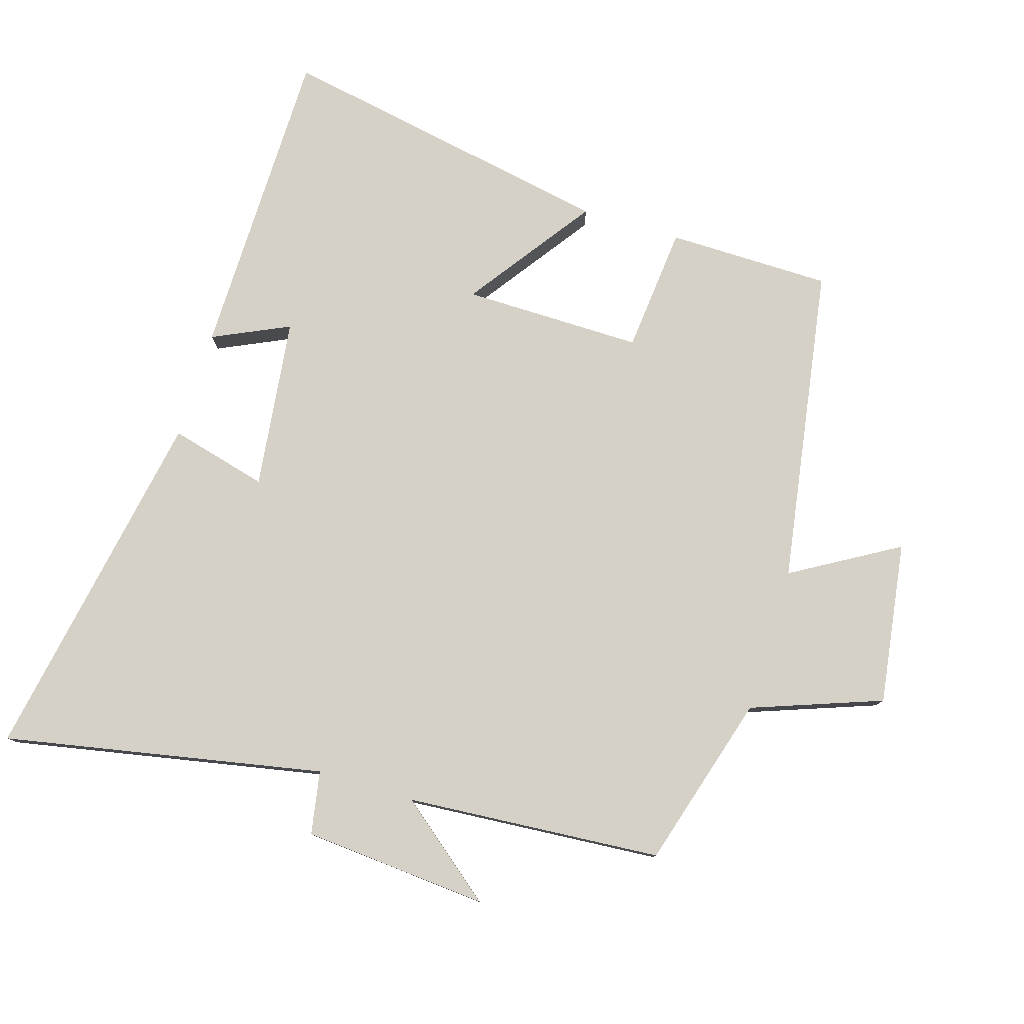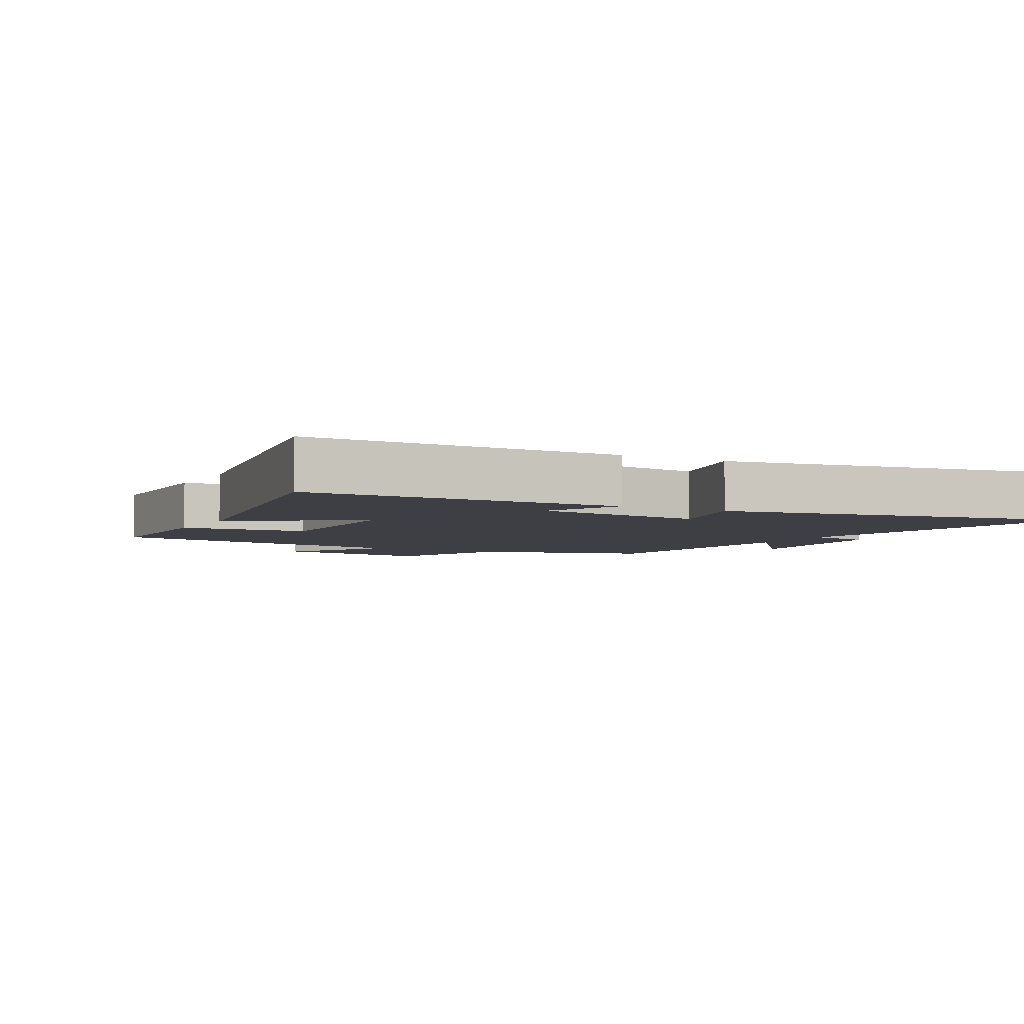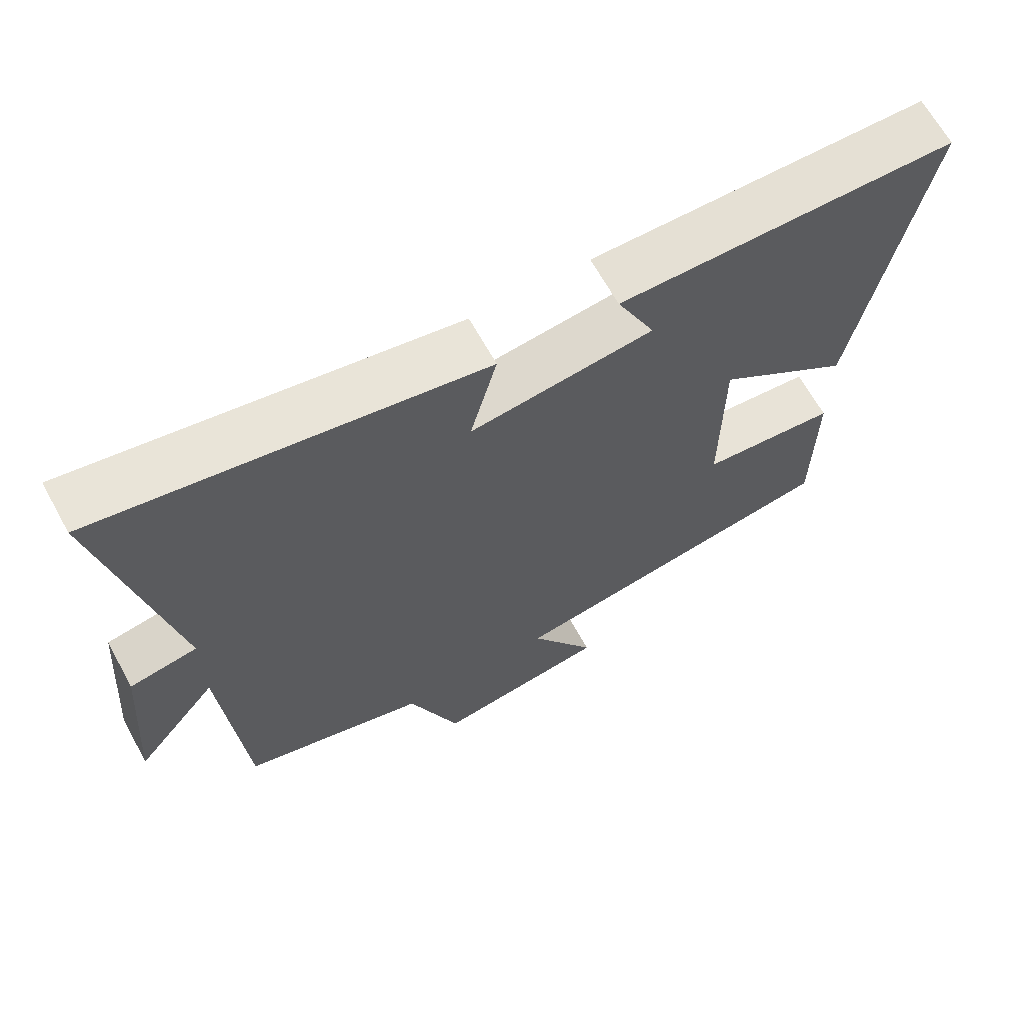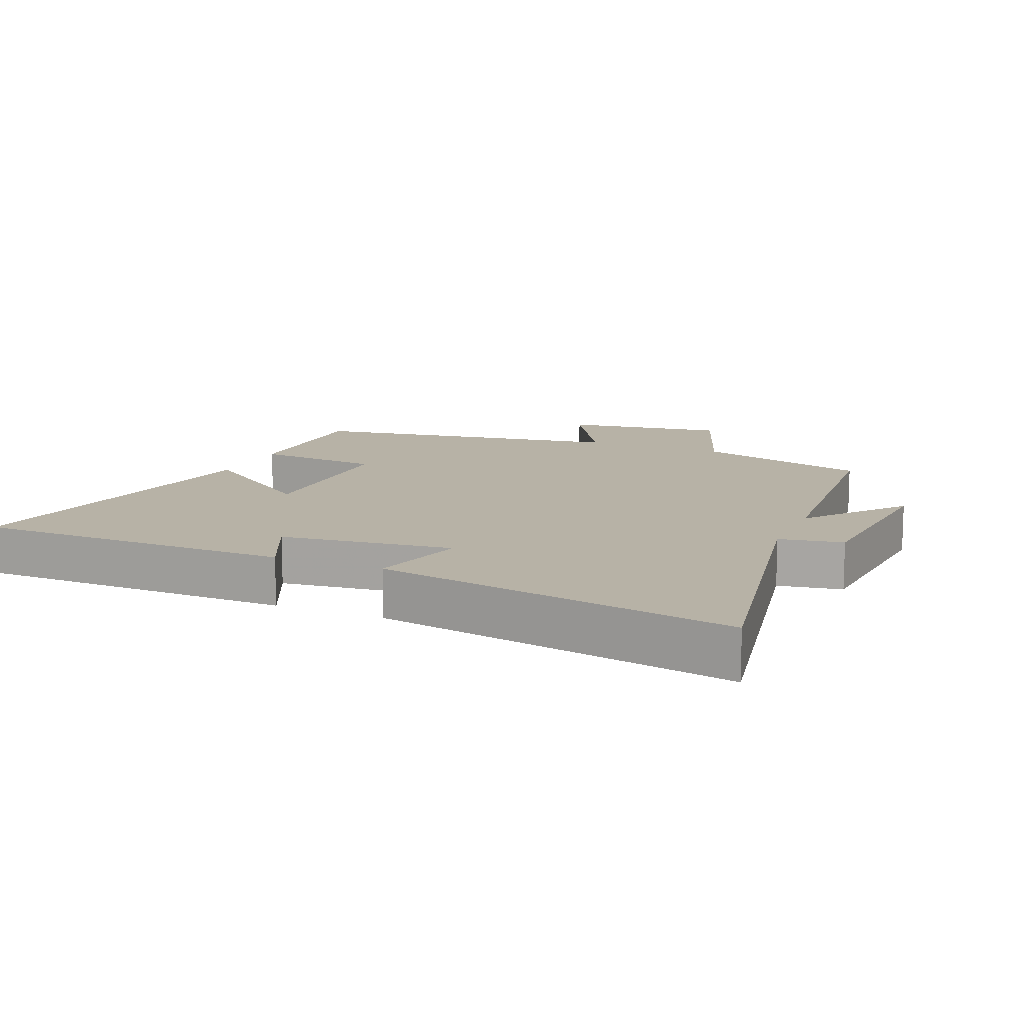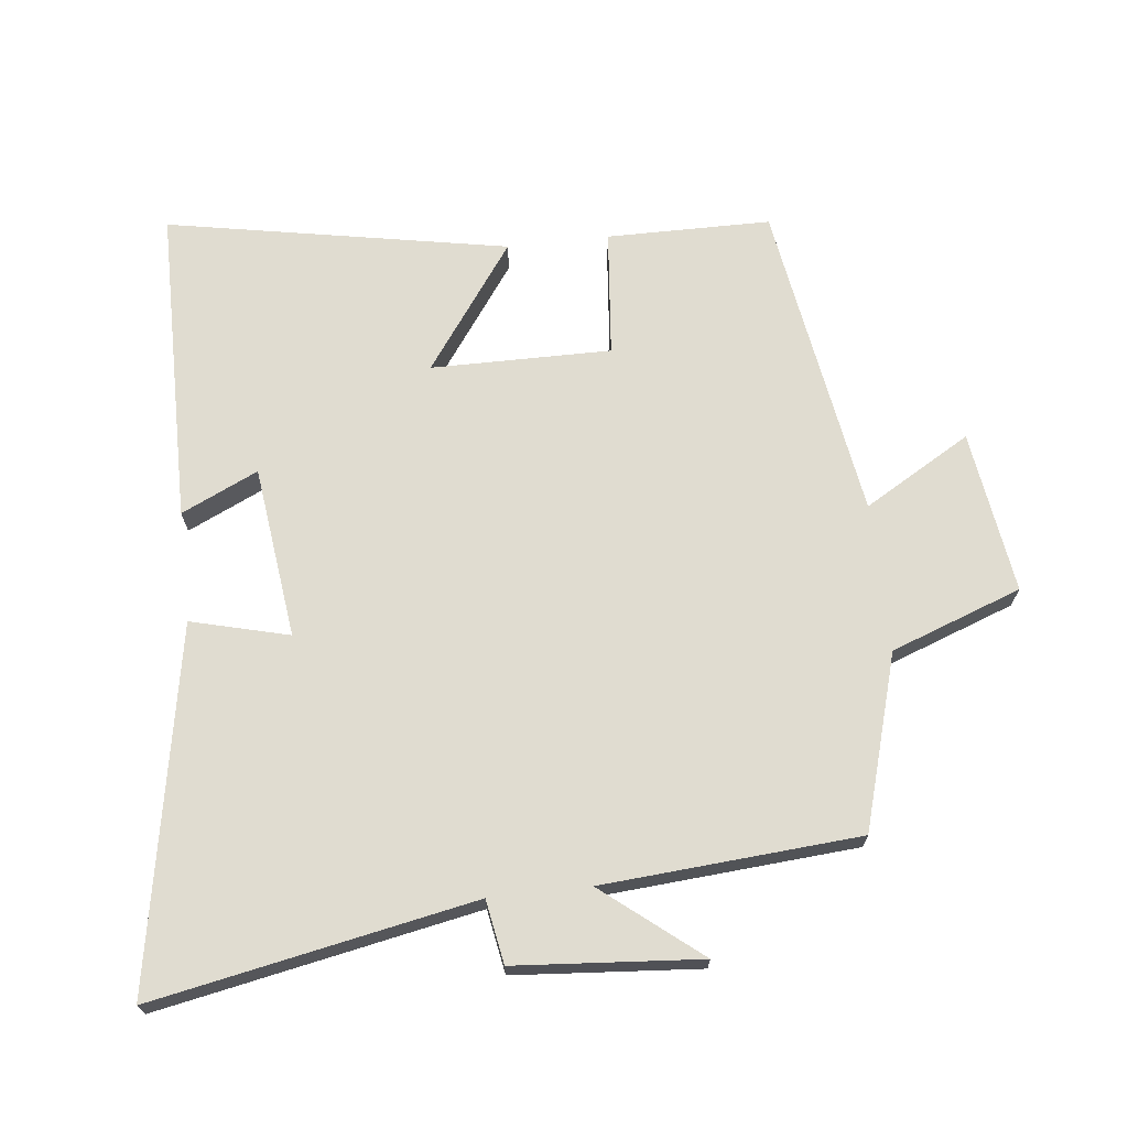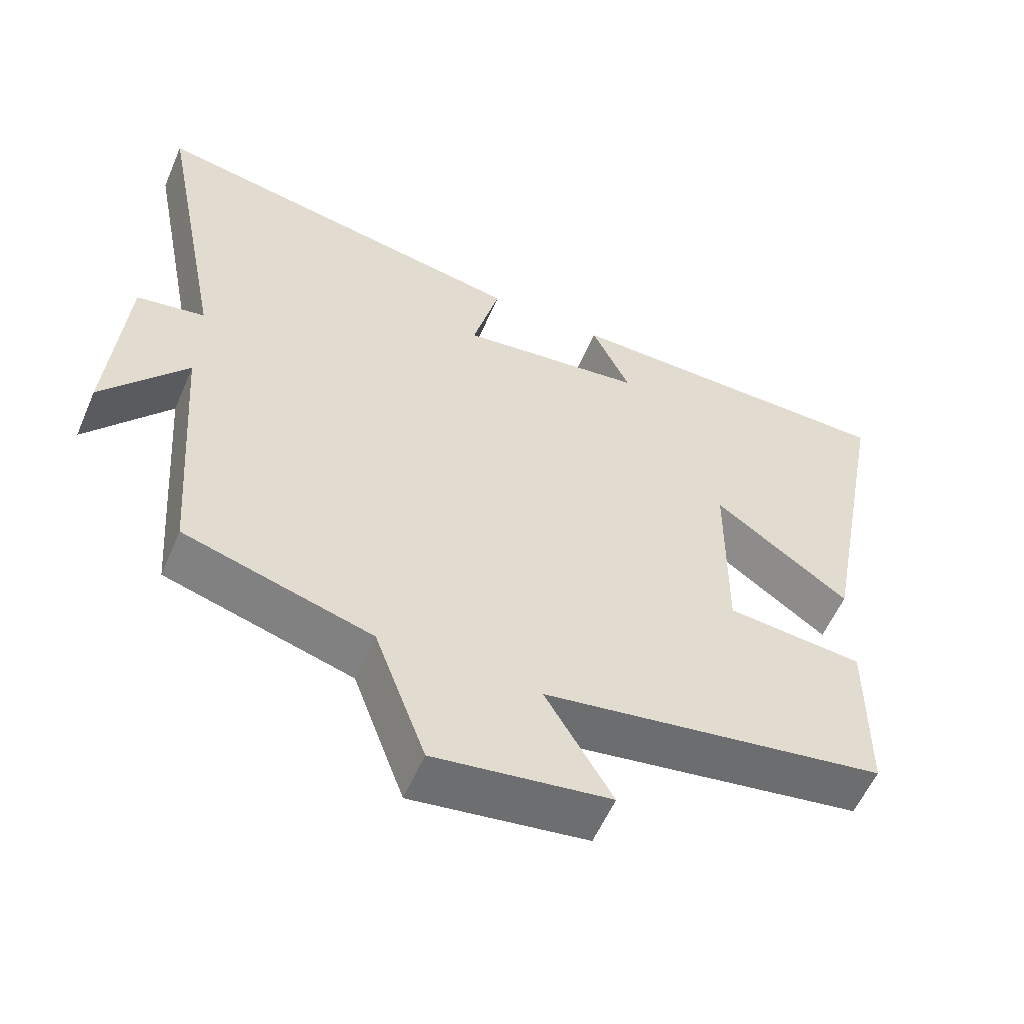
<metadata>
{"format":"obj","ext":"obj","renderer":"f3d","projection":"perspective","resolution":1024,"background":"white","views":[{"elev":78.8,"azim":107.0,"up":"+Y"},{"elev":-4.5,"azim":-28.5,"up":"+Y"},{"elev":66.1,"azim":151.1,"up":"+Z"},{"elev":12.4,"azim":23.0,"up":"+Y"},{"elev":69.5,"azim":83.6,"up":"+Y"},{"elev":-57.1,"azim":156.8,"up":"+Z"}]}
</metadata>
<code>
v -0.596 0.07 0.495
v -0.117 0.07 0.5
v -0.171 0.07 0.384
v 0.089 0.07 0.352
v 0.051 0.07 0.5
v 0.594 0.07 0.599
v 0.5 0.07 0.115
v 0.596 0.07 0.098
v 0.618 0.07 -0.182
v 0.5 0.07 -0.035
v 0.471 0.07 -0.423
v 0.208 0.07 -0.5
v 0.136 0.07 -0.697
v -0.11 0.07 -0.661
v -0.016 0.07 -0.5
v -0.498 0.07 -0.422
v -0.5 0.07 -0.174
v -0.308 0.07 -0.156
v -0.31 0.07 0.116
v -0.5 0.07 -0.02
v -0.596 0 0.495
v -0.117 0 0.5
v -0.171 0 0.384
v 0.089 0 0.352
v 0.051 0 0.5
v 0.594 0 0.599
v 0.5 0 0.115
v 0.596 0 0.098
v 0.618 0 -0.182
v 0.5 0 -0.035
v 0.471 0 -0.423
v 0.208 0 -0.5
v 0.136 0 -0.697
v -0.11 0 -0.661
v -0.016 0 -0.5
v -0.498 0 -0.422
v -0.5 0 -0.174
v -0.308 0 -0.156
v -0.31 0 0.116
v -0.5 0 -0.02
f 1 2 3
f 20 1 3
f 19 20 3
f 18 19 3 4
f 15 16 17 18
f 15 18 4
f 12 13 14 15
f 12 15 4
f 11 12 4
f 10 11 4
f 7 8 9 10
f 7 10 4 5
f 5 6 7
f 23 22 21
f 23 21 40
f 23 40 39
f 24 23 39 38
f 38 37 36 35
f 24 38 35
f 35 34 33 32
f 24 35 32
f 24 32 31
f 24 31 30
f 30 29 28 27
f 25 24 30 27
f 27 26 25
f 1 21 22 2
f 2 22 23 3
f 3 23 24 4
f 4 24 25 5
f 5 25 26 6
f 6 26 27 7
f 7 27 28 8
f 8 28 29 9
f 9 29 30 10
f 10 30 31 11
f 11 31 32 12
f 12 32 33 13
f 13 33 34 14
f 14 34 35 15
f 15 35 36 16
f 16 36 37 17
f 17 37 38 18
f 18 38 39 19
f 19 39 40 20
f 20 40 21 1

</code>
